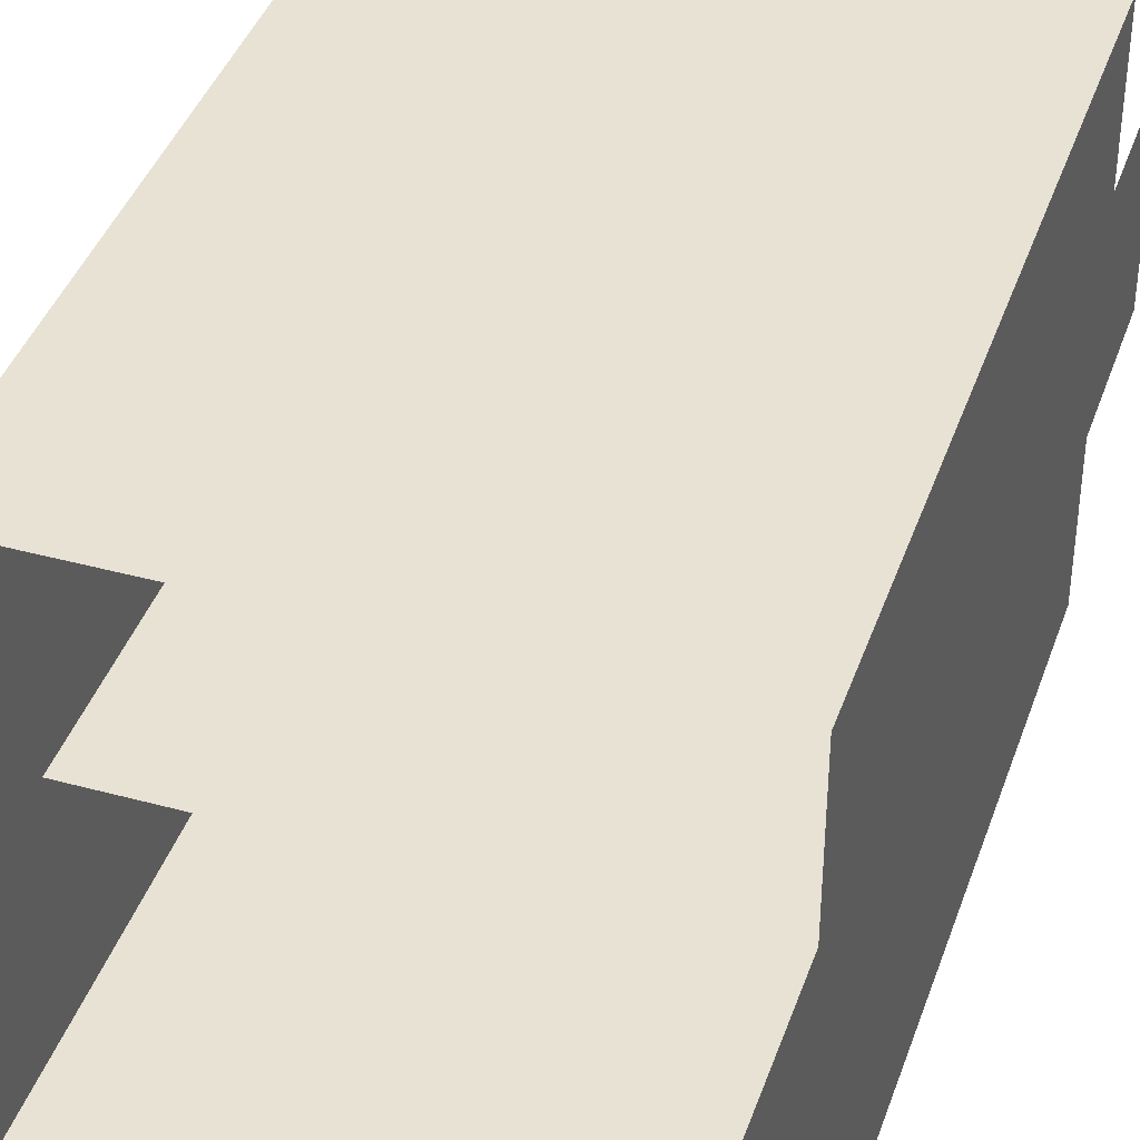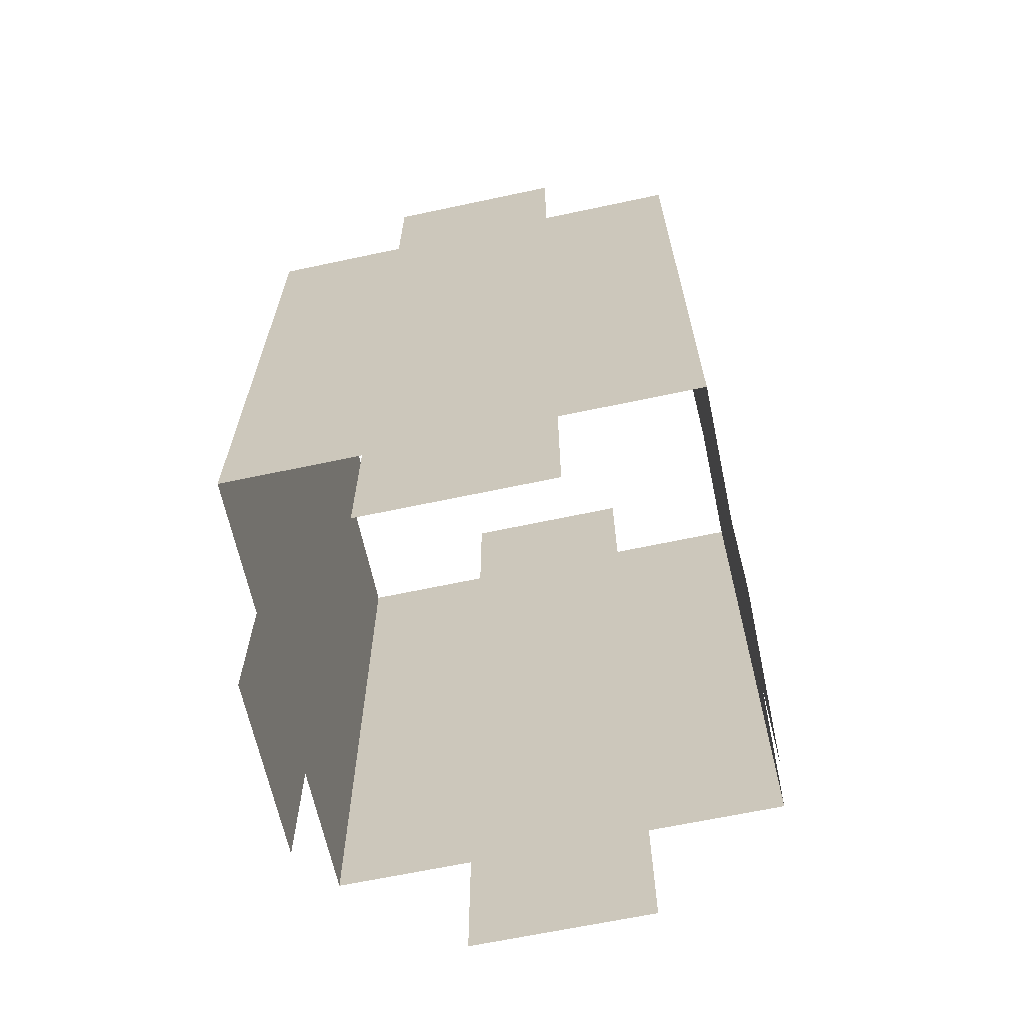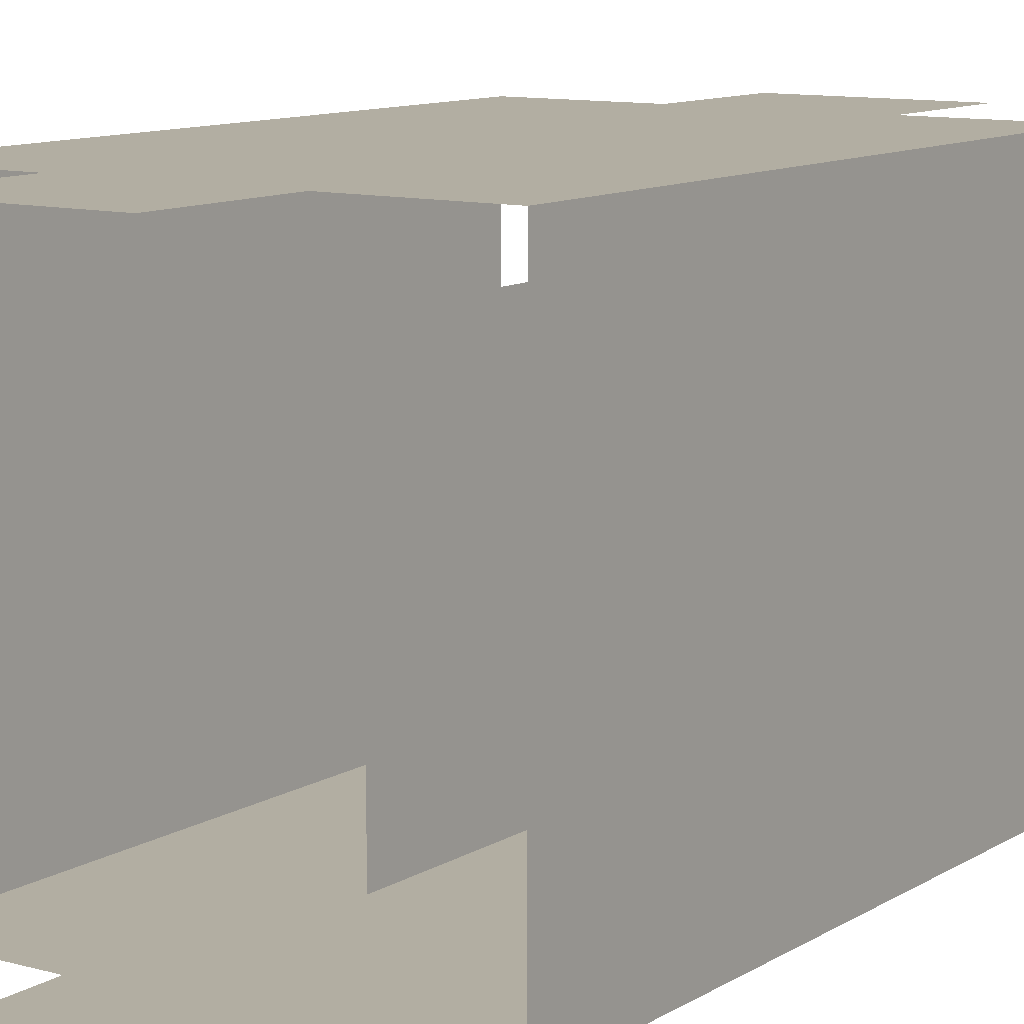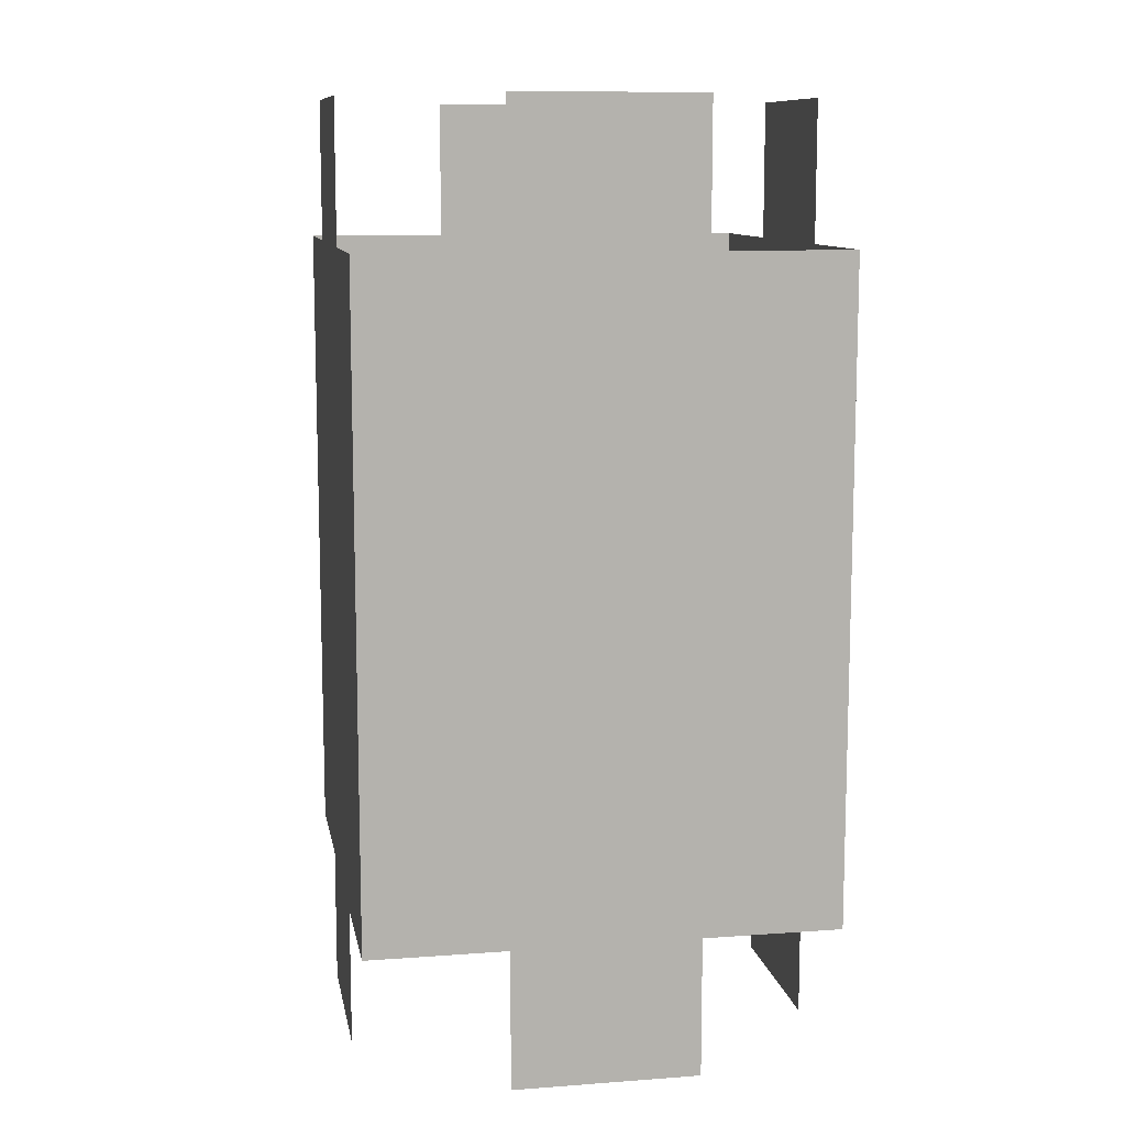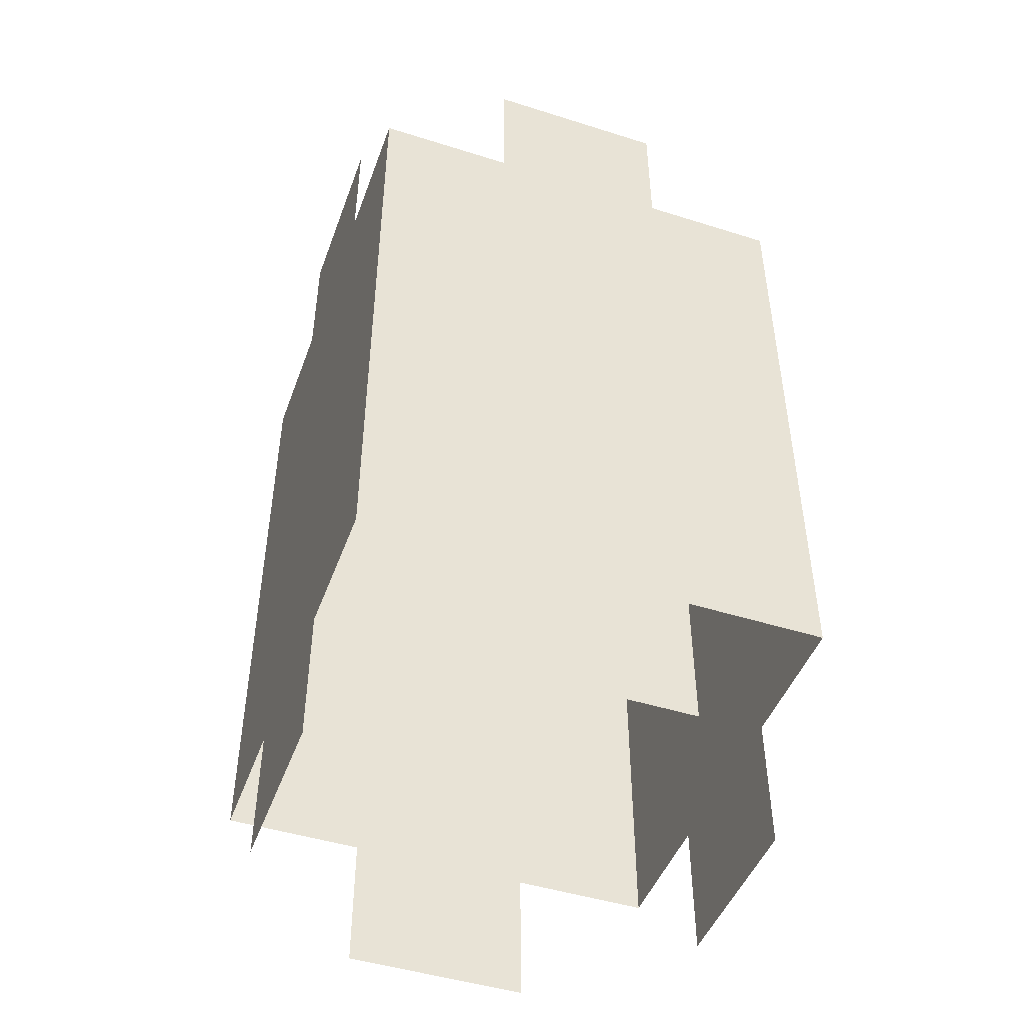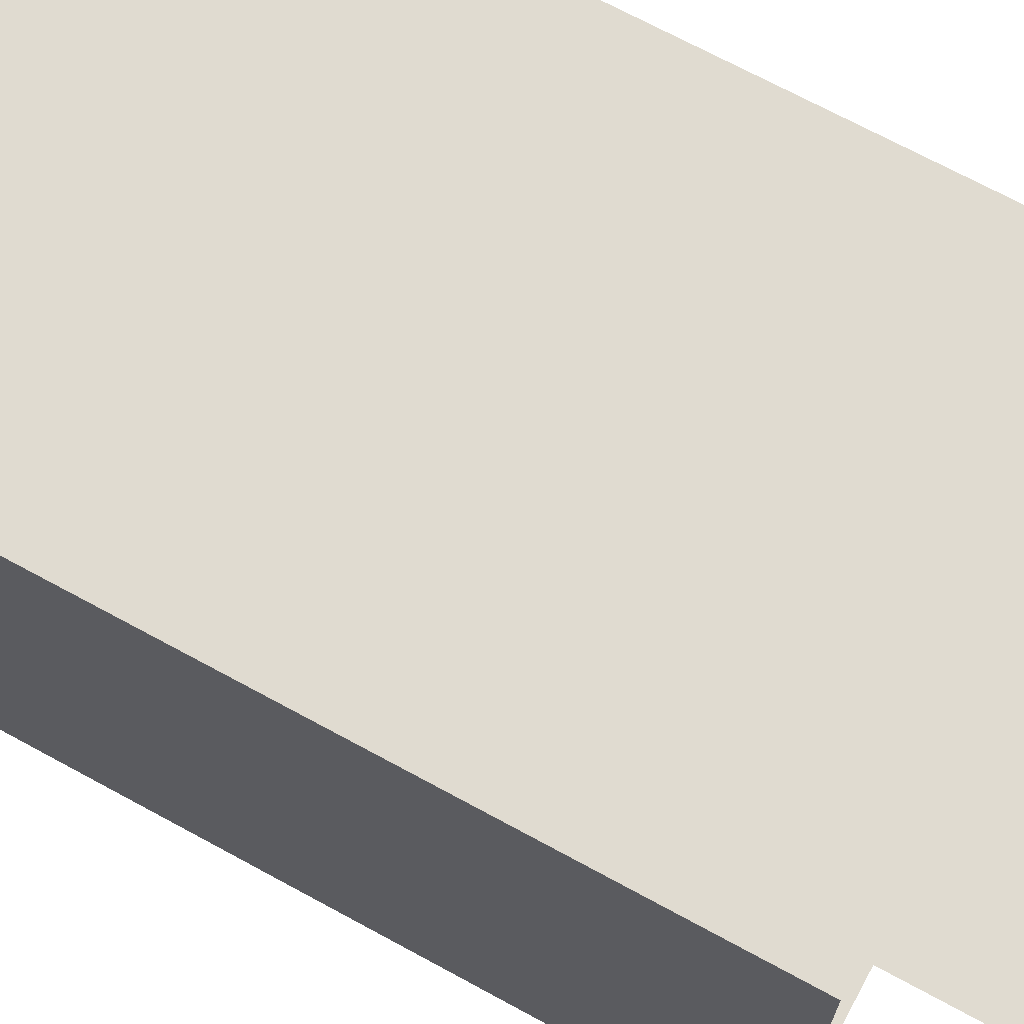
<metadata>
{"format":"obj","ext":"obj","renderer":"f3d","projection":"perspective","resolution":1024,"background":"white","views":[{"elev":40.7,"azim":18.4,"up":"+Z"},{"elev":-65.3,"azim":12.1,"up":"+Y"},{"elev":10.7,"azim":34.4,"up":"+Z"},{"elev":10.6,"azim":169.6,"up":"+Y"},{"elev":-46.8,"azim":-19.7,"up":"+Y"},{"elev":70.1,"azim":118.6,"up":"+Z"}]}
</metadata>
<code>
v  50 30 20
v  50 0 20
v  50 0 -20
v  50 30 -20
v  50 30 -50
v  50 170 -50
v  50 170 -20
v  50 170 20
v  50 200 -20
v  50 200 20
v  50 30 50
v  50 170 50
v  20 180 -50
v  -20 200 -50
v  20 200 -50
v  -20 170 -50
v  20 170 -50
v  20 30 -50
v  20 0 -50
v  -20 0 -50
v  -20 30 -50
v  -50 30 -50
v  -50 170 -50
v  -30 170 -50
v  -50 30 50
v  -20 170 50
v  -50 170 50
v  -20 30 50
v  -20 0 50
v  20 0 50
v  20 30 50
v  20 170 50
v  20 200 50
v  -20 200 50
v  -20 180 50
v  -50 180 -20
v  -50 200 20
v  -50 200 -20
v  -50 170 20
v  -50 170 -20
v  -50 30 20
v  -50 30 -20
v  -50 0 20
v  -50 0 -20
v  -50 170 -30
g Box003
f 1 2 3 4
f 4 5 6 7
f 1 4 7 8
f 7 9 10 8
f 11 1 8 12
f 13 14 15
f 13 16 14
f 17 16 13
f 5 17 6
f 18 19 20 21
f 22 23 24 21
f 21 24 16 17
f 18 21 17 5
f 25 26 27
f 28 29 30 31
f 31 11 12 32
f 33 34 35 32
f 32 35 26 31
f 28 31 26 25
f 36 37 38
f 36 39 37
f 40 39 36
f 25 27 39 41
f 41 39 40 42
f 43 41 42 44
f 22 45 23
f 42 45 22
f 42 40 45

</code>
